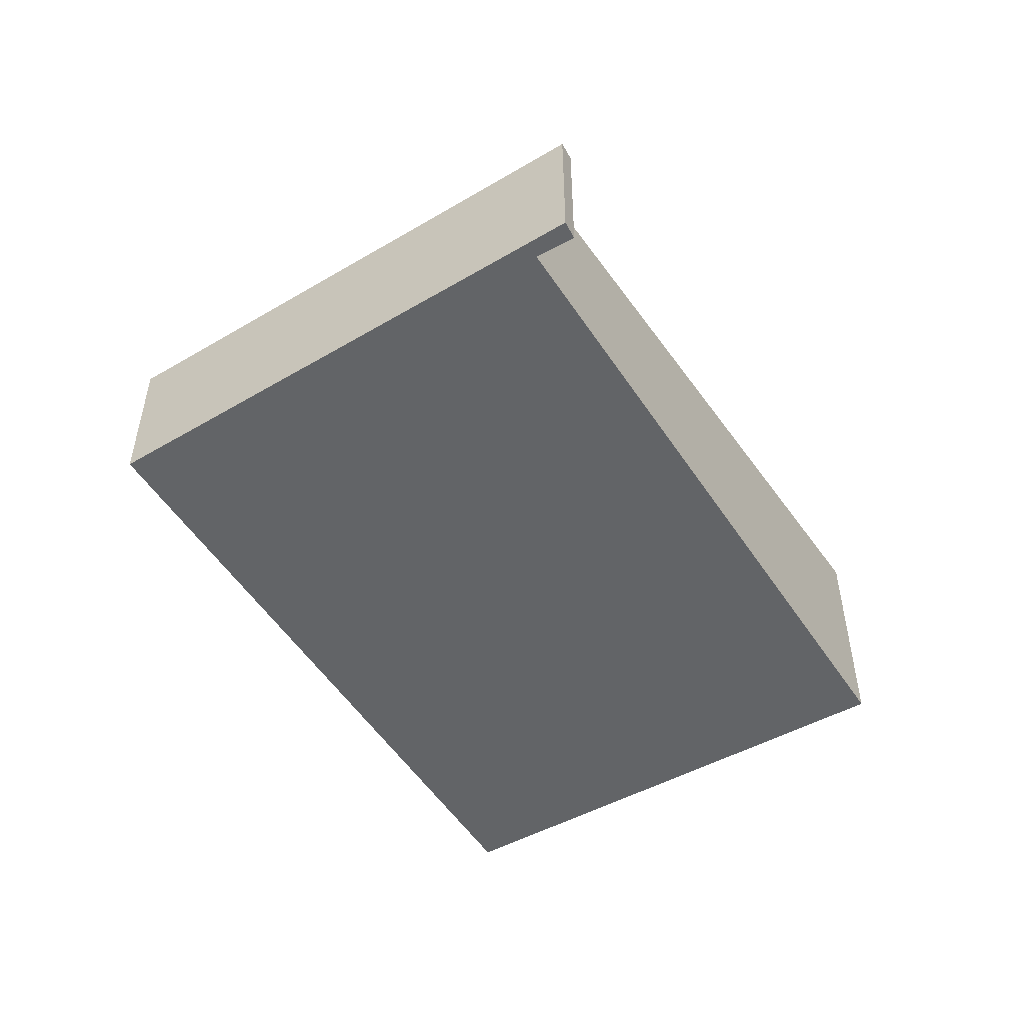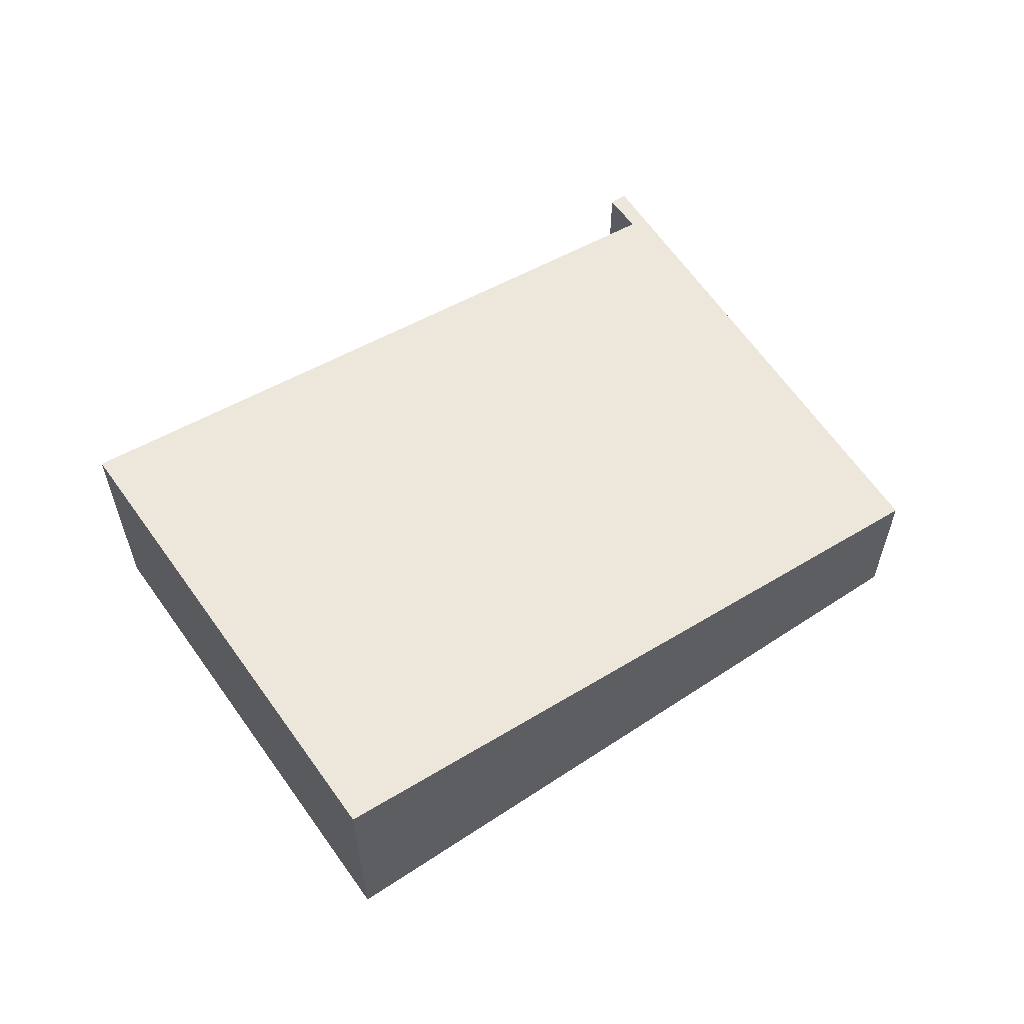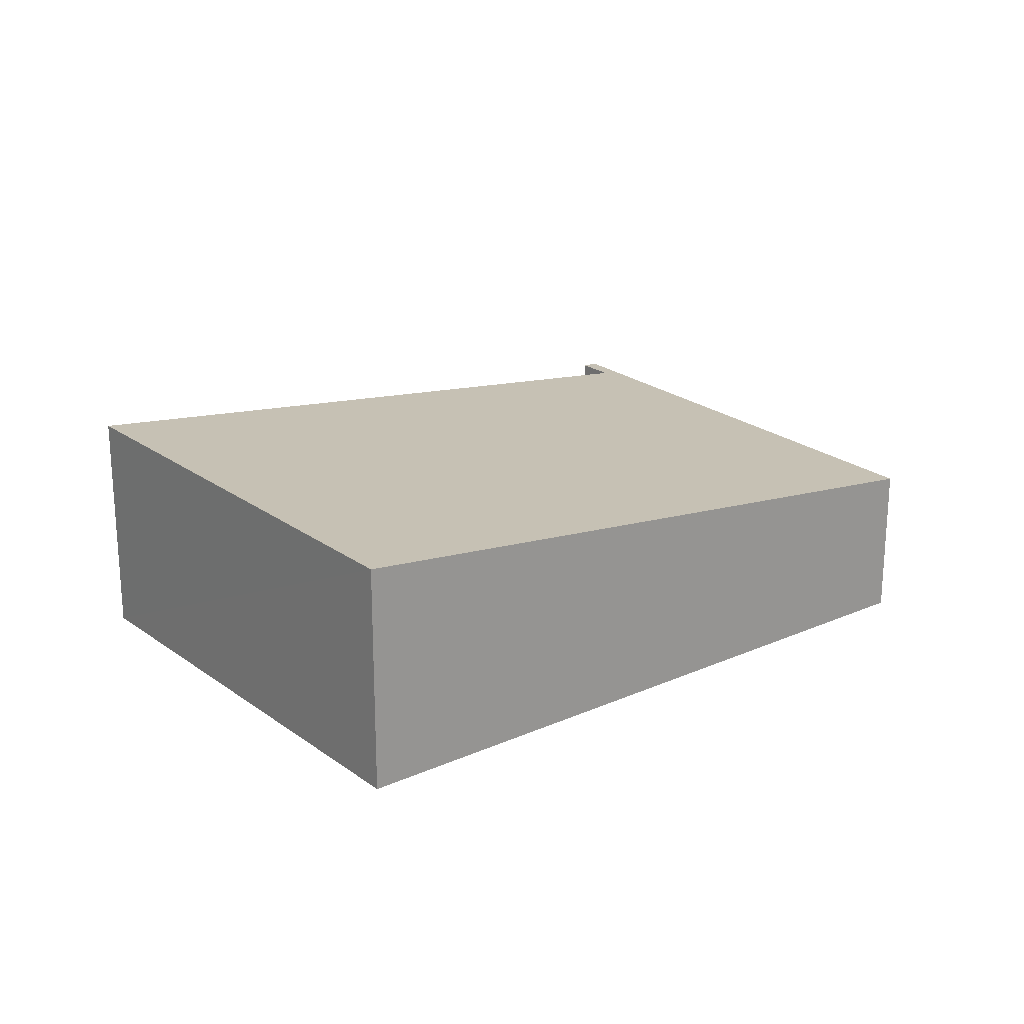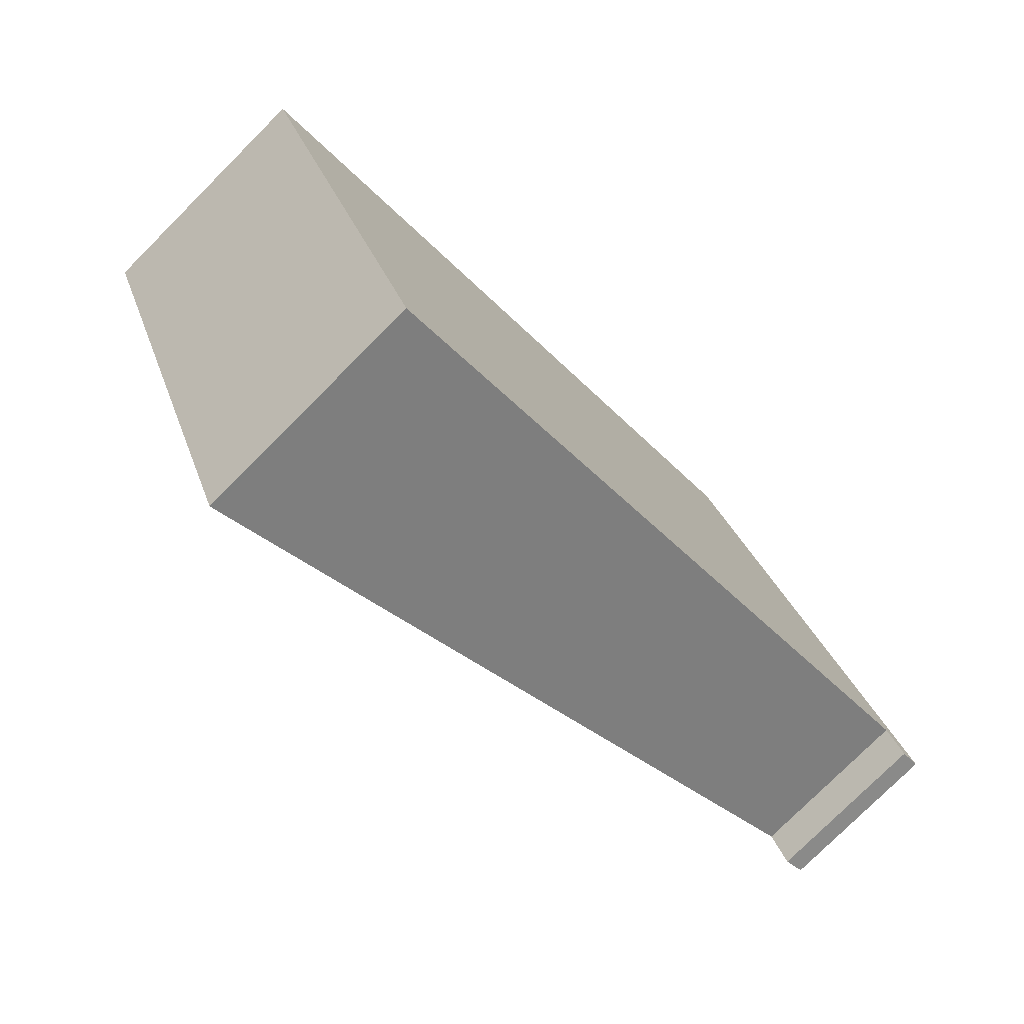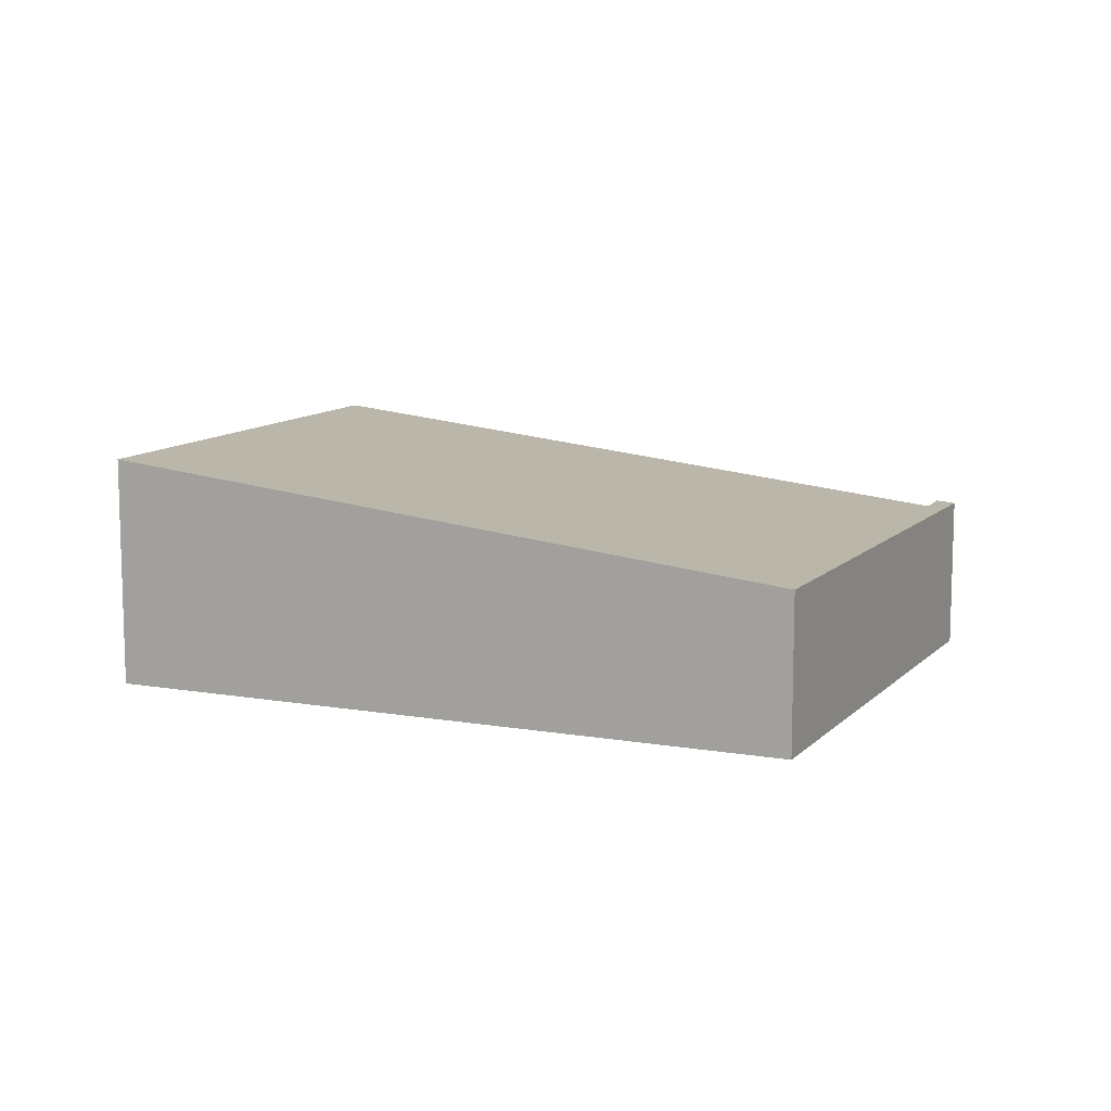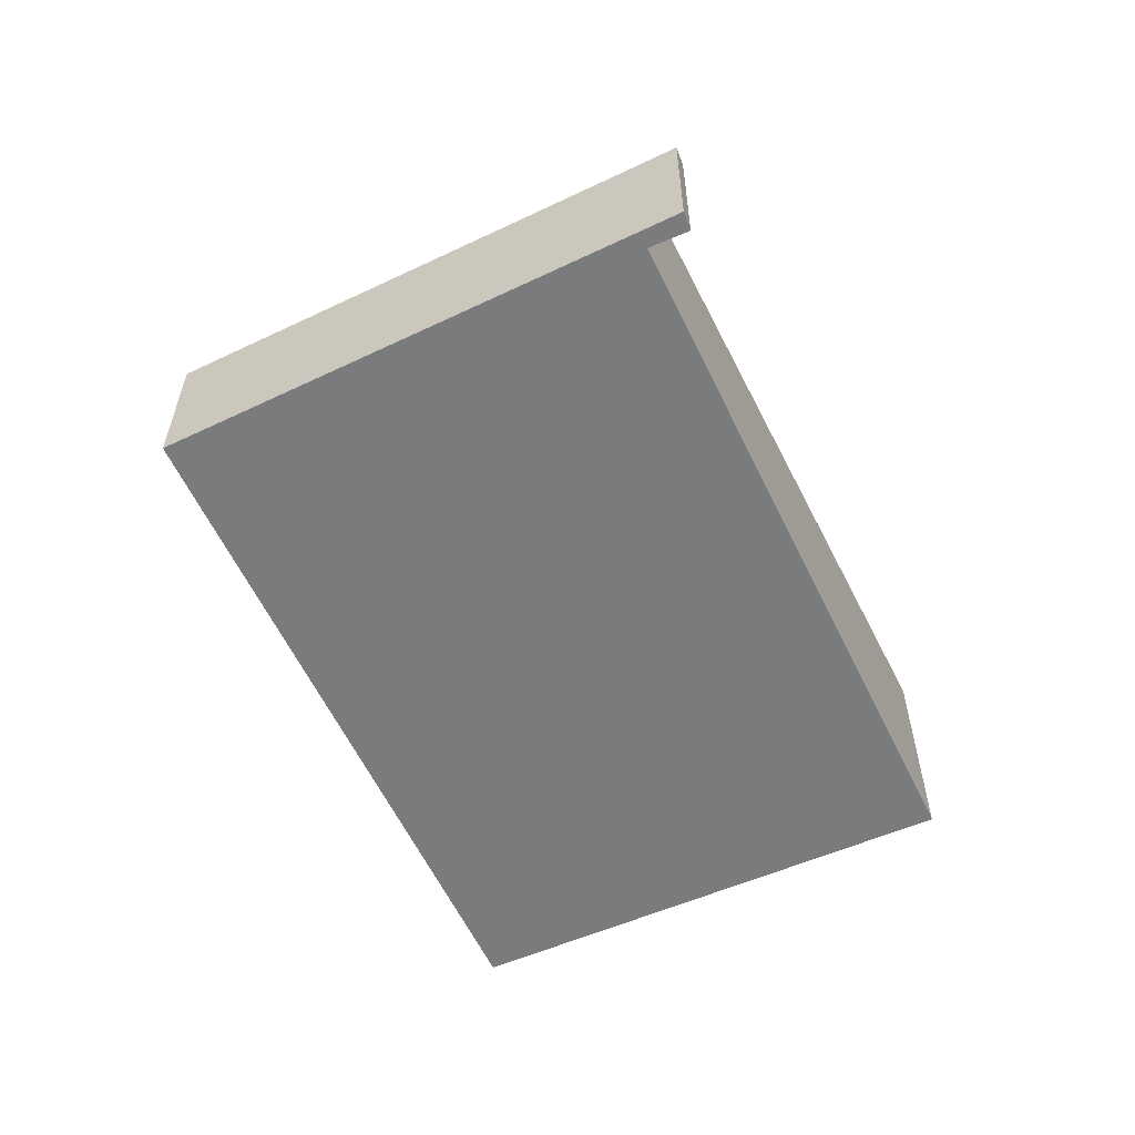
<metadata>
{"format":"obj","ext":"obj","renderer":"f3d","projection":"perspective","resolution":1024,"background":"white","views":[{"elev":-51.1,"azim":96.9,"up":"+Y"},{"elev":59.5,"azim":-58.8,"up":"+Y"},{"elev":21.8,"azim":-62.4,"up":"+Y"},{"elev":-77.9,"azim":-45.0,"up":"+Z"},{"elev":10.4,"azim":-0.8,"up":"+Y"},{"elev":-58.3,"azim":90.3,"up":"+Y"}]}
</metadata>
<code>
v  1.295 1.995 -2.96
v  1.773 1.995 -3.941
v  1.733 1.999 -3.96
v  7.253 1.343 -1.341
v  7.551 1.327 -1.613
v  5.536 1.327 2.531
v  7.396 1.344 -1.67
v  0 1.981 1.213e-16
v  1.733 2.425e-16 -3.96
v  1.295 1.812e-16 -2.96
v  0 0 0
v  7.396 1.023e-16 -1.67
v  7.253 8.211e-17 -1.341
v  5.536 -1.55e-16 2.531
v  7.551 9.877e-17 -1.613
v  1.773 2.413e-16 -3.941
g defaultobject
f 1 2 3
f 2 1 4
f 5 4 6
f 4 5 7
f 6 4 1
f 6 1 8
f 9 1 3
f 1 9 8
f 8 9 10
f 8 10 11
f 12 4 7
f 4 12 13
f 11 6 8
f 6 11 14
f 14 5 6
f 5 14 15
f 5 12 7
f 12 5 15
f 2 9 3
f 9 2 4
f 9 4 16
f 16 4 13
f 10 14 11
f 14 10 9
f 14 9 16
f 14 16 13
f 14 13 15
f 15 13 12

</code>
